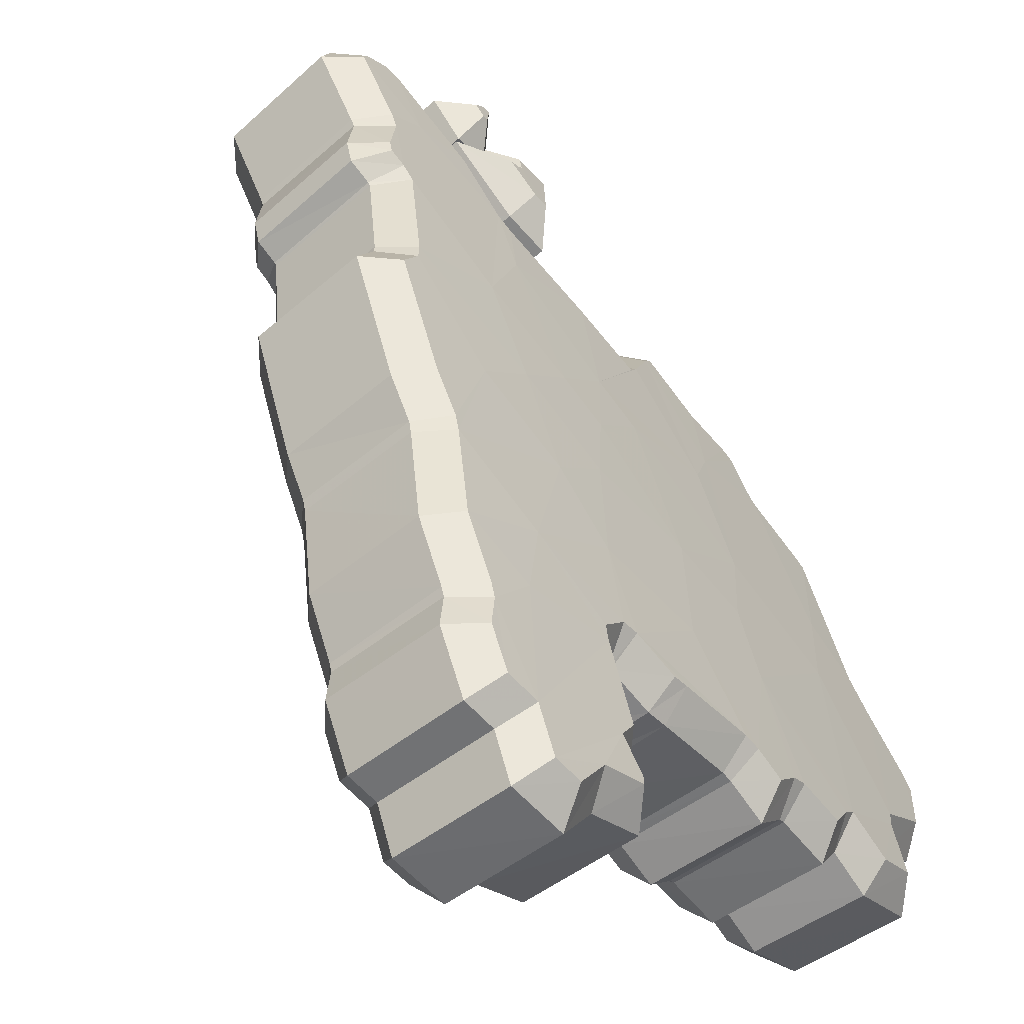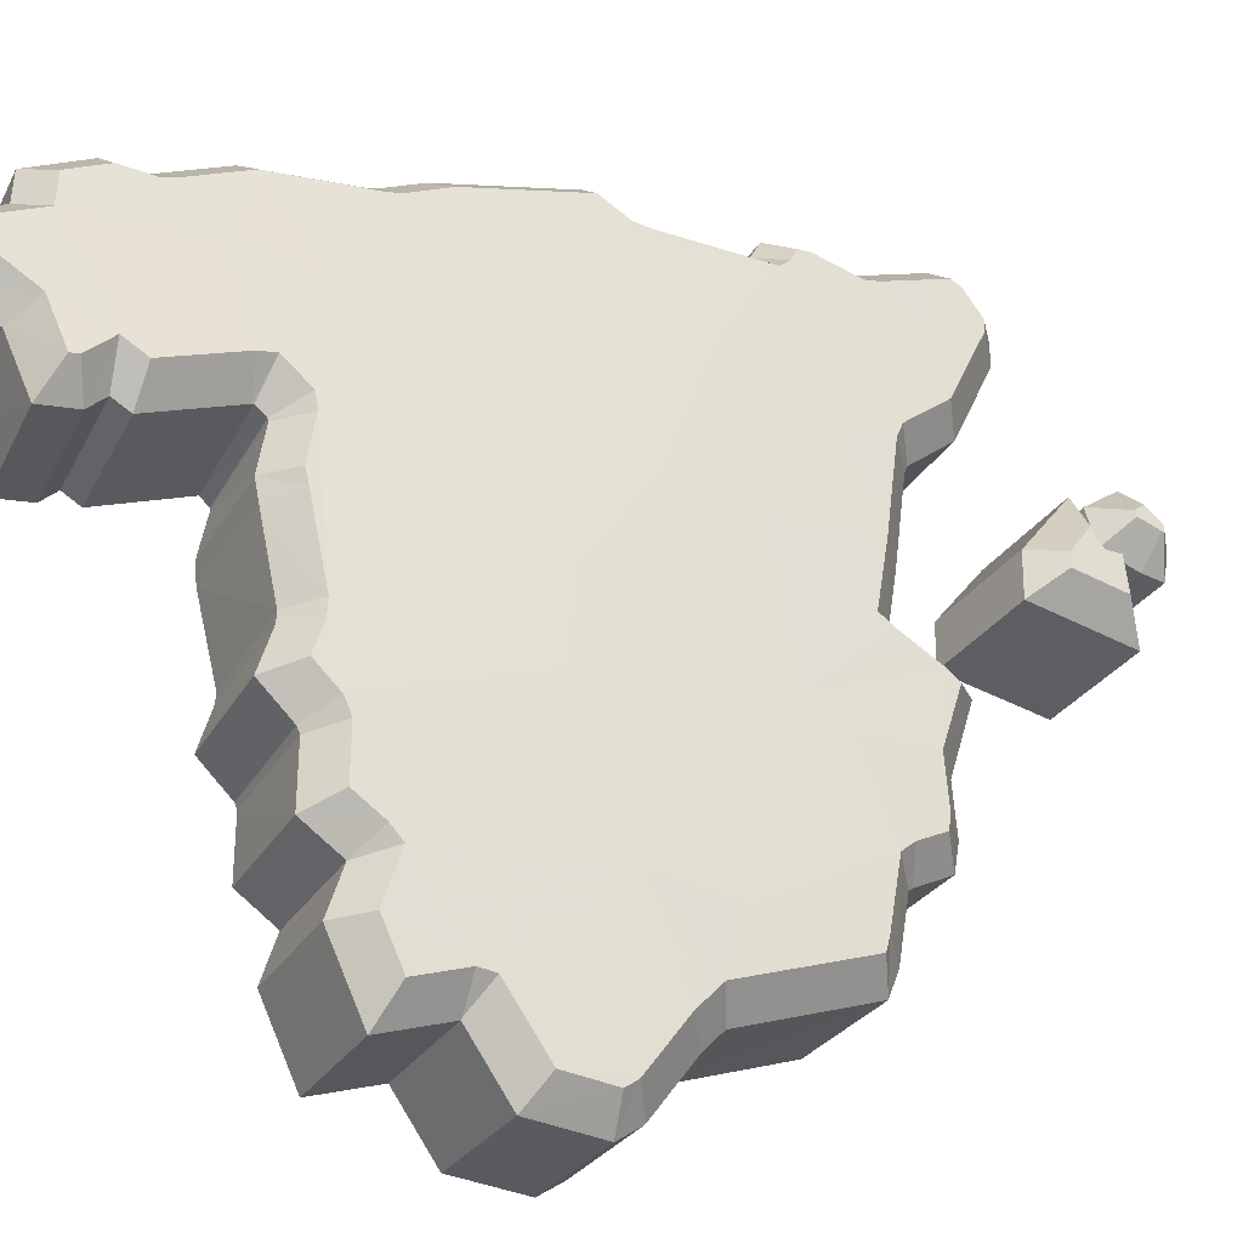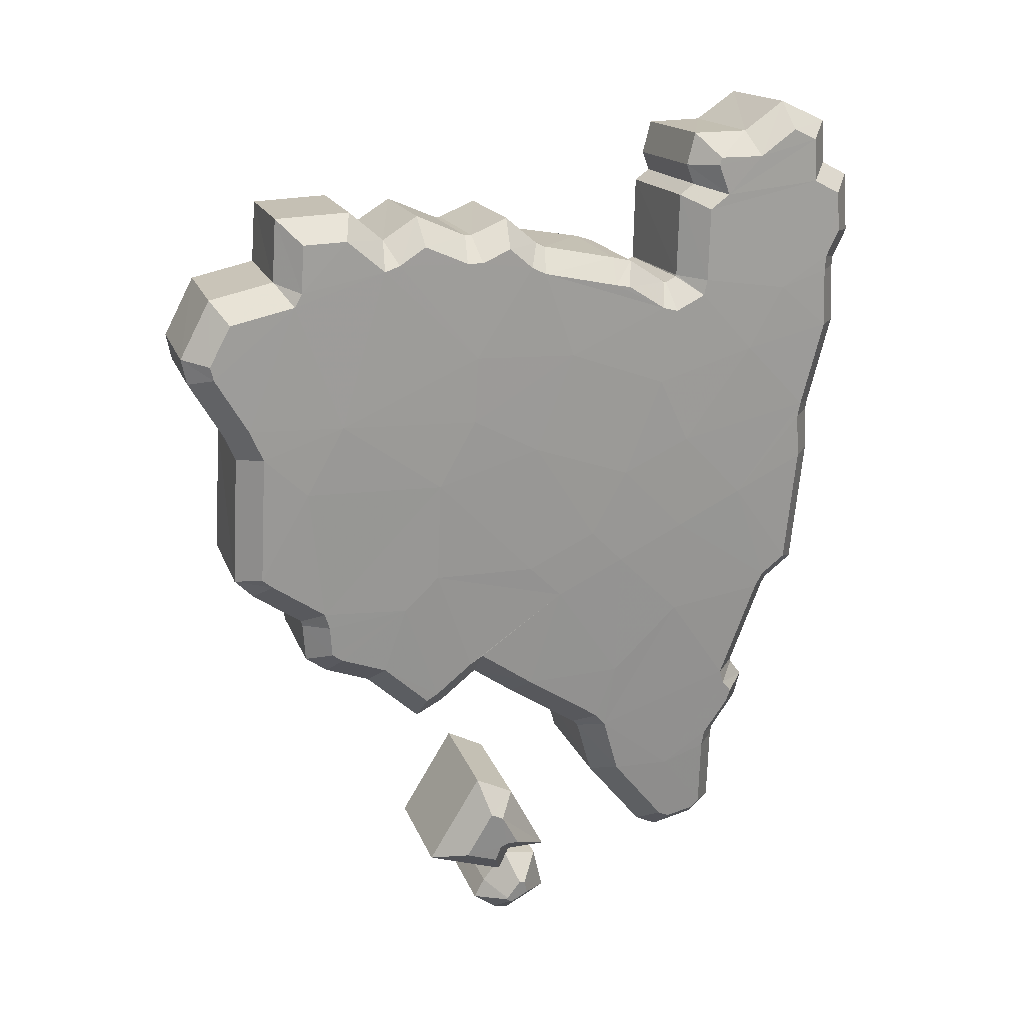
<metadata>
{"format":"obj","ext":"obj","renderer":"f3d","projection":"perspective","resolution":1024,"background":"white","views":[{"elev":51.6,"azim":-23.9,"up":"+Y"},{"elev":8.2,"azim":45.2,"up":"+Y"},{"elev":28.5,"azim":106.8,"up":"+Z"}]}
</metadata>
<code>
o Spain
v 0.5569 0.3799 0.09769
v 0.5509 0.3908 0.08778
v 0.5469 0.3944 0.09593
v 0.5372 0.4122 0.07285
v 0.5329 0.4191 0.0639
v 0.5313 0.4191 0.0763
v 0.5253 0.4258 0.07963
v 0.5217 0.4322 0.06832
v 0.5189 0.4329 0.08309
v 0.5391 0.4123 0.05617
v 0.562 0.3782 0.07232
v 0.5559 0.3873 0.07102
v 0.5245 0.42 0.1102
v 0.5176 0.4291 0.1075
v 0.5123 0.4317 0.1211
v 0.5576 0.3743 0.114
v 0.5636 0.3697 0.0988
v 0.5227 0.4197 0.1195
v 0.5504 0.3838 0.1171
v 0.5353 0.4191 0.03911
v 0.5322 0.4237 0.03103
v 0.5315 0.4237 0.04053
v 0.5528 0.3909 0.075
v 0.5451 0.4016 0.07392
v 0.5407 0.4113 0.04772
v 0.5291 0.4254 0.05204
v 0.5609 0.3762 0.08931
v 0.5127 0.434 0.1108
v 0.5377 0.4051 0.1029
v 0.529 0.4152 0.1074
v 0.5382 0.4015 0.1142
v 0.5278 0.4168 0.1067
v 0.5306 0.4156 0.09733
v 0.5219 0.4258 0.0999
v 0.5454 0.3944 0.1044
v 0.5568 0.375 0.1157
v 0.5524 0.3796 0.1215
v 0.5361 0.4188 0.0305
v 0.5289 0.4259 0.05018
v 0.5251 0.4198 0.1082
v 0.5619 0.3787 0.07023
v 0.5622 0.379 0.06627
v 0.5169 0.4251 0.1255
v 0.5207 0.4216 0.1211
v 0.5114 0.4312 0.1266
v 0.5209 0.4202 0.1251
v 0.5425 0.4016 0.0908
v 0.5393 0.4087 0.07747
v 0.5354 0.4121 0.0854
v 0.5658 0.3712 0.07853
v 0.5648 0.3659 0.106
v 0.5624 0.3675 0.1127
v 0.5312 0.4239 0.04256
v 0.5103 0.4346 0.1191
v 0.5294 0.4191 0.08866
v 0.5179 0.4326 0.09071
v 0.5429 0.3944 0.1167
v 0.5391 0.3999 0.1152
v 0.5404 0.3973 0.118
v 0.5556 0.375 0.1216
v 0.524 0.4297 0.06621
v 0.5326 0.4095 0.1114
v 0.5132 0.4287 0.1283
v 0.5468 0.3881 0.1196
v 0.5492 0.3854 0.1177
v 0.5441 0.3927 0.1168
v 0.5547 0.3911 0.05768
v 0.5515 0.395 0.06132
v 0.543 0.4052 0.06932
v 0.5468 0.4021 0.05678
v 0.511 0.4351 0.114
v 0.5184 0.4324 0.08884
v 0.5615 0.3802 0.06523
v 0.5584 0.3851 0.06272
v 0.5329 0.4229 0.03014
v 0.5353 0.4199 0.02965
v 0.5632 0.3713 0.0948
v 0.5142 0.4345 0.1013
v 0.5132 0.4339 0.1089
v 0.5287 0.4265 0.04711
v 0.5504 0.3963 0.06226
v 0.5206 0.4204 0.126
v 0.5248 0.429 0.06451
v 0.5414 0.4102 0.04937
v 0.5652 0.3724 0.07736
v 0.5648 0.3655 0.1077
v 0.5556 0.3899 0.05694
v 0.5315 0.4111 0.1109
v 0.5283 0.4269 0.04859
v 0.5399 0.4131 0.04006
v 0.5311 0.3829 0.09311
v 0.5349 0.3794 0.08525
v 0.5408 0.3687 0.0948
v 0.5159 0.4068 0.07409
v 0.5175 0.4068 0.06207
v 0.5216 0.4001 0.07077
v 0.5038 0.4203 0.08069
v 0.5065 0.4196 0.06617
v 0.5101 0.4133 0.07731
v 0.5236 0.4001 0.05456
v 0.5398 0.3759 0.06892
v 0.5458 0.367 0.07003
v 0.4974 0.4192 0.1177
v 0.5026 0.4165 0.1043
v 0.5095 0.4075 0.1069
v 0.5474 0.3588 0.09579
v 0.5415 0.3632 0.1109
v 0.5077 0.4072 0.1162
v 0.5344 0.3726 0.1139
v 0.5161 0.4113 0.03937
v 0.5167 0.4113 0.03003
v 0.5198 0.4068 0.03793
v 0.5293 0.3899 0.07178
v 0.5368 0.3794 0.07278
v 0.5137 0.4131 0.0505
v 0.5252 0.3991 0.04628
v 0.5447 0.3651 0.08677
v 0.4978 0.4214 0.1075
v 0.5225 0.3897 0.1111
v 0.5136 0.4031 0.1044
v 0.5221 0.3933 0.09993
v 0.5068 0.4133 0.09703
v 0.5152 0.4034 0.0945
v 0.5126 0.4045 0.1037
v 0.5296 0.3829 0.1013
v 0.5364 0.3685 0.1181
v 0.5408 0.3639 0.1124
v 0.5206 0.4065 0.0295
v 0.5135 0.4136 0.04877
v 0.51 0.4074 0.1052
v 0.546 0.3678 0.06425
v 0.5457 0.3675 0.06818
v 0.4965 0.4186 0.123
v 0.5058 0.4091 0.1178
v 0.5019 0.4125 0.122
v 0.5059 0.4079 0.1215
v 0.5199 0.4001 0.08289
v 0.5236 0.3967 0.07517
v 0.5268 0.3899 0.08817
v 0.5496 0.3602 0.07612
v 0.5462 0.3566 0.1096
v 0.5486 0.355 0.1029
v 0.5157 0.4117 0.04117
v 0.4955 0.422 0.1157
v 0.5028 0.4201 0.08801
v 0.5141 0.4068 0.08607
v 0.5248 0.3857 0.1146
v 0.5234 0.3882 0.112
v 0.5271 0.3828 0.1135
v 0.5395 0.3639 0.1182
v 0.5087 0.4173 0.06414
v 0.5169 0.3977 0.1087
v 0.4983 0.4161 0.1247
v 0.5283 0.3813 0.1136
v 0.5333 0.374 0.1145
v 0.531 0.3767 0.1163
v 0.5355 0.3835 0.05931
v 0.5386 0.3797 0.05582
v 0.5273 0.3933 0.06736
v 0.531 0.3903 0.055
v 0.4961 0.4226 0.1106
v 0.5032 0.42 0.0862
v 0.5423 0.3737 0.0608
v 0.5453 0.369 0.06321
v 0.5198 0.4076 0.02868
v 0.5174 0.4106 0.02916
v 0.547 0.3604 0.09204
v 0.4983 0.4213 0.1057
v 0.4993 0.4219 0.09841
v 0.5133 0.4141 0.04573
v 0.5345 0.3849 0.05989
v 0.5056 0.408 0.1224
v 0.5095 0.4166 0.06258
v 0.5257 0.3982 0.04785
v 0.5491 0.3612 0.07477
v 0.5485 0.3546 0.1046
v 0.5395 0.3786 0.05516
v 0.5159 0.3991 0.108
v 0.513 0.4144 0.04719
v 0.5244 0.4009 0.03884
v 0.5175 0.4324 0.06615
v 0.5145 0.4332 0.08243
v 0.5072 0.4238 0.06468
v 0.5042 0.4246 0.08079
v 0.5218 0.4153 0.1207
v 0.5239 0.4156 0.1102
v 0.5116 0.4067 0.1185
v 0.5136 0.4071 0.108
v 0.5278 0.424 0.02939
v 0.5271 0.424 0.03987
v 0.5173 0.4156 0.02871
v 0.5166 0.4156 0.03908
v 0.5469 0.3823 0.12
v 0.5486 0.3785 0.1239
v 0.5359 0.3746 0.1178
v 0.5377 0.3709 0.1216
v 0.5246 0.426 0.05117
v 0.5246 0.4259 0.05157
v 0.514 0.4176 0.05021
v 0.514 0.4175 0.05052
v 0.524 0.4155 0.11
v 0.525 0.4144 0.1094
v 0.5136 0.407 0.1079
v 0.5145 0.4061 0.1074
v 0.561 0.3744 0.06945
v 0.5613 0.3748 0.06444
v 0.5499 0.3667 0.06804
v 0.5502 0.3671 0.06306
v 0.5205 0.4157 0.1246
v 0.5204 0.4167 0.1219
v 0.5102 0.4073 0.1221
v 0.5101 0.4081 0.1197
v 0.5557 0.3707 0.1163
v 0.5605 0.3639 0.1149
v 0.5446 0.3632 0.1141
v 0.5494 0.3565 0.1128
v 0.5057 0.4346 0.1202
v 0.5077 0.4318 0.1222
v 0.4955 0.426 0.1179
v 0.4974 0.4233 0.1199
v 0.5351 0.3992 0.1171
v 0.537 0.3957 0.1208
v 0.5244 0.3912 0.1149
v 0.5262 0.3877 0.1185
v 0.5401 0.3919 0.1192
v 0.5293 0.384 0.117
v 0.554 0.3707 0.1241
v 0.5557 0.3707 0.1162
v 0.543 0.3631 0.1217
v 0.5447 0.3631 0.1139
v 0.5203 0.4295 0.06367
v 0.5098 0.421 0.06225
v 0.5291 0.4081 0.1138
v 0.5346 0.4002 0.1165
v 0.5184 0.4 0.112
v 0.5239 0.3921 0.1144
v 0.5102 0.4262 0.1311
v 0.5144 0.4222 0.1279
v 0.5 0.4176 0.1286
v 0.5042 0.4136 0.1256
v 0.5068 0.4313 0.1278
v 0.4966 0.4227 0.1253
v 0.5438 0.3858 0.1225
v 0.5469 0.3823 0.1199
v 0.5329 0.378 0.1202
v 0.536 0.3745 0.1177
v 0.5406 0.3912 0.1193
v 0.5298 0.3834 0.117
v 0.5514 0.3906 0.05474
v 0.5483 0.3944 0.05827
v 0.5404 0.3828 0.05347
v 0.5374 0.3865 0.0569
v 0.5086 0.4342 0.1091
v 0.5067 0.4355 0.1126
v 0.4984 0.4256 0.1068
v 0.4965 0.4269 0.1103
v 0.514 0.4327 0.08808
v 0.5036 0.4242 0.08627
v 0.5639 0.3618 0.1045
v 0.5627 0.3658 0.09702
v 0.5528 0.3543 0.1024
v 0.5516 0.3583 0.09496
v 0.5599 0.3772 0.06228
v 0.557 0.3819 0.05986
v 0.5489 0.3695 0.0609
v 0.5459 0.3742 0.05855
v 0.535 0.4152 0.02805
v 0.5333 0.4175 0.02634
v 0.5244 0.4068 0.02737
v 0.5227 0.409 0.02568
v 0.5297 0.4219 0.02708
v 0.5191 0.4135 0.02641
v 0.5624 0.367 0.09389
v 0.5512 0.3595 0.092
v 0.5099 0.4348 0.1003
v 0.5088 0.4342 0.108
v 0.4996 0.4262 0.09832
v 0.4986 0.4256 0.1058
v 0.5136 0.4329 0.08947
v 0.5033 0.4243 0.08762
v 0.5252 0.4141 0.1095
v 0.5146 0.4059 0.1075
v 0.527 0.4242 0.04097
v 0.5245 0.4267 0.04551
v 0.5164 0.4158 0.04002
v 0.514 0.4182 0.04457
v 0.5485 0.3942 0.05849
v 0.5375 0.3864 0.05688
v 0.519 0.4164 0.1285
v 0.5087 0.4079 0.126
v 0.5207 0.4291 0.06274
v 0.5102 0.4206 0.06143
v 0.5403 0.4066 0.04701
v 0.54 0.4071 0.04623
v 0.5296 0.3983 0.04597
v 0.5294 0.3988 0.04524
v 0.5455 0.3988 0.05408
v 0.5347 0.3907 0.05286
v 0.565 0.3669 0.07722
v 0.564 0.3689 0.07473
v 0.5539 0.3593 0.07557
v 0.553 0.3613 0.07296
v 0.561 0.3743 0.07011
v 0.5499 0.3666 0.06854
v 0.5638 0.361 0.1078
v 0.5526 0.3536 0.1057
v 0.5536 0.3877 0.05301
v 0.5426 0.3799 0.0518
v 0.5277 0.4101 0.113
v 0.517 0.402 0.1111
v 0.5237 0.4273 0.04879
v 0.5132 0.4188 0.04784
v 0.5392 0.4089 0.03855
v 0.5285 0.4006 0.03772
v 0.5505 0.4006 0.02091
v 0.5491 0.4024 0.02202
v 0.5497 0.4015 0.02397
v 0.5509 0.4 0.02165
v 0.5493 0.4021 0.02381
v 0.5507 0.4004 0.02096
v 0.551 0.3999 0.02142
v 0.5338 0.3897 0.02331
v 0.5332 0.3906 0.02136
v 0.5346 0.3888 0.02026
v 0.535 0.3883 0.021
v 0.5334 0.3903 0.02314
v 0.5347 0.3886 0.02032
v 0.535 0.3882 0.02079
v 0.5478 0.399 0.01758
v 0.5445 0.4032 0.02021
v 0.5369 0.391 0.01714
v 0.5336 0.3952 0.01977
v 0.5477 0.3986 0.02726
v 0.5497 0.396 0.02324
v 0.5368 0.3905 0.0268
v 0.5388 0.388 0.0228
v 0.545 0.4022 0.0262
v 0.5342 0.3941 0.02575
v 0.549 0.3973 0.01808
v 0.5381 0.3893 0.01765
v 0.5507 0.3949 0.02062
v 0.5397 0.3869 0.02019
v 0.5516 0.3979 0.03652
v 0.5541 0.3951 0.03059
v 0.5511 0.3991 0.03073
v 0.5517 0.3985 0.02879
v 0.5507 0.3993 0.03555
v 0.5496 0.4011 0.03107
v 0.5506 0.3998 0.03117
v 0.5351 0.3874 0.02978
v 0.5381 0.3834 0.02964
v 0.5356 0.3863 0.03554
v 0.5357 0.3869 0.0279
v 0.5347 0.3876 0.03457
v 0.5346 0.3881 0.0302
v 0.5337 0.3894 0.03009
v 0.5494 0.3951 0.0405
v 0.5541 0.3896 0.02902
v 0.5385 0.3871 0.03983
v 0.5432 0.3816 0.02837
v 0.5482 0.398 0.02466
v 0.5373 0.39 0.02405
v 0.5472 0.3991 0.02835
v 0.5363 0.3912 0.0277
v 0.5466 0.3992 0.0375
v 0.5357 0.3912 0.03683
v 0.5443 0.4032 0.02753
v 0.5334 0.3952 0.02686
v 0.5477 0.3985 0.02793
v 0.5368 0.3905 0.02726
f 1 2 3
f 4 5 6
f 7 8 9
f 4 10 5
f 11 12 2
f 13 14 15
f 16 17 1
f 18 13 15
f 16 1 19
f 20 21 22
f 2 23 24
f 25 26 5
f 27 11 2
f 15 14 28
f 29 30 31
f 32 33 34
f 19 1 35
f 36 19 37
f 20 38 21
f 26 20 39
f 40 32 34
f 41 42 12
f 43 44 45
f 43 46 44
f 47 48 49
f 29 33 30
f 50 11 27
f 51 16 52
f 25 20 26
f 20 53 39
f 15 28 54
f 55 56 34
f 57 58 59
f 58 35 29
f 60 36 37
f 61 8 7
f 30 62 31
f 63 43 45
f 44 15 45
f 64 65 66
f 67 68 23
f 23 68 69
f 69 70 10
f 28 71 54
f 18 15 44
f 65 35 66
f 57 35 58
f 7 9 72
f 2 24 47
f 2 47 3
f 49 4 6
f 55 7 56
f 10 25 5
f 51 17 16
f 12 73 74
f 12 74 67
f 75 38 76
f 36 16 19
f 27 2 1
f 17 77 1
f 33 55 34
f 29 49 33
f 14 78 79
f 78 34 56
f 33 32 30
f 53 80 39
f 69 68 81
f 82 46 43
f 6 83 61
f 42 73 12
f 69 10 4
f 47 24 48
f 3 47 29
f 29 47 49
f 25 10 84
f 84 10 70
f 11 50 85
f 28 14 79
f 13 40 34
f 66 35 57
f 49 55 33
f 49 6 55
f 38 75 21
f 20 22 53
f 6 61 7
f 55 6 7
f 35 3 29
f 1 3 35
f 5 83 6
f 5 26 83
f 52 86 51
f 74 87 67
f 13 34 14
f 14 34 78
f 77 27 1
f 27 77 50
f 88 62 30
f 11 41 12
f 81 70 69
f 19 35 65
f 58 29 31
f 80 89 39
f 24 69 48
f 23 69 24
f 20 90 38
f 25 90 20
f 12 23 2
f 12 67 23
f 48 4 49
f 48 69 4
f 56 7 72
f 91 92 93
f 94 95 96
f 97 98 99
f 95 100 96
f 92 101 102
f 103 104 105
f 93 106 107
f 103 105 108
f 109 93 107
f 110 111 112
f 113 114 92
f 95 115 116
f 92 102 117
f 118 104 103
f 119 120 121
f 122 123 124
f 125 93 109
f 126 109 127
f 111 128 112
f 129 112 115
f 122 124 130
f 101 131 132
f 133 134 135
f 134 136 135
f 137 138 139
f 120 123 121
f 117 102 140
f 141 107 142
f 115 112 116
f 129 143 112
f 144 118 103
f 122 145 146
f 147 148 149
f 121 125 148
f 126 127 150
f 99 98 151
f 119 152 120
f 133 135 153
f 133 103 134
f 154 155 156
f 114 157 158
f 159 157 114
f 100 160 159
f 144 161 118
f 134 103 108
f 154 125 155
f 148 125 149
f 162 97 99
f 139 113 92
f 91 139 92
f 94 96 137
f 145 99 146
f 95 116 100
f 107 106 142
f 163 164 101
f 158 163 101
f 165 128 166
f 109 107 127
f 93 92 117
f 93 167 106
f 122 146 123
f 123 137 121
f 168 169 104
f 145 122 169
f 120 124 123
f 129 170 143
f 171 157 159
f 135 136 172
f 151 173 94
f 101 164 131
f 96 100 159
f 138 113 139
f 121 139 91
f 137 139 121
f 174 100 116
f 160 100 174
f 175 140 102
f 168 104 118
f 122 130 105
f 149 125 154
f 123 146 137
f 146 94 137
f 111 166 128
f 143 110 112
f 99 151 94
f 99 94 146
f 121 91 125
f 125 91 93
f 94 173 95
f 173 115 95
f 142 176 141
f 158 177 163
f 104 122 105
f 169 122 104
f 93 117 167
f 140 167 117
f 120 152 178
f 101 132 102
f 159 160 171
f 155 125 109
f 119 121 148
f 129 179 170
f 138 159 113
f 113 159 114
f 128 180 112
f 112 180 116
f 92 114 101
f 114 158 101
f 137 96 138
f 96 159 138
f 162 99 145
f 181 182 9 8
f 183 184 182 181
f 98 97 184 183
f 185 186 13 18
f 187 188 186 185
f 108 105 188 187
f 189 190 22 21
f 191 192 190 189
f 111 110 192 191
f 193 194 37 19
f 195 196 194 193
f 109 126 196 195
f 197 198 26 39
f 199 200 198 197
f 129 115 200 199
f 201 202 32 40
f 203 204 202 201
f 130 124 204 203
f 205 206 42 41
f 207 208 206 205
f 132 131 208 207
f 209 210 44 46
f 211 212 210 209
f 136 134 212 211
f 213 214 52 16
f 215 216 214 213
f 107 141 216 215
f 217 218 15 54
f 219 220 218 217
f 144 103 220 219
f 221 222 59 58
f 223 224 222 221
f 148 147 224 223
f 222 225 57 59
f 224 226 225 222
f 147 149 226 224
f 227 228 36 60
f 229 230 228 227
f 150 127 230 229
f 194 227 60 37
f 196 229 227 194
f 126 150 229 196
f 231 181 8 61
f 232 183 181 231
f 151 98 183 232
f 233 234 31 62
f 235 236 234 233
f 152 119 236 235
f 237 238 43 63
f 239 240 238 237
f 153 135 240 239
f 241 237 63 45
f 242 239 237 241
f 133 153 239 242
f 218 241 45 15
f 220 242 241 218
f 103 133 242 220
f 243 244 65 64
f 245 246 244 243
f 156 155 246 245
f 247 243 64 66
f 248 245 243 247
f 154 156 245 248
f 249 250 68 67
f 251 252 250 249
f 158 157 252 251
f 253 254 71 28
f 255 256 254 253
f 118 161 256 255
f 254 217 54 71
f 256 219 217 254
f 161 144 219 256
f 210 185 18 44
f 212 187 185 210
f 134 108 187 212
f 182 257 72 9
f 184 258 257 182
f 97 162 258 184
f 259 260 17 51
f 261 262 260 259
f 142 106 262 261
f 263 264 74 73
f 265 266 264 263
f 164 163 266 265
f 267 268 76 38
f 269 270 268 267
f 128 165 270 269
f 268 271 75 76
f 270 272 271 268
f 165 166 272 270
f 228 213 16 36
f 230 215 213 228
f 127 107 215 230
f 260 273 77 17
f 262 274 273 260
f 106 167 274 262
f 275 276 79 78
f 277 278 276 275
f 169 168 278 277
f 279 275 78 56
f 280 277 275 279
f 145 169 277 280
f 202 281 30 32
f 204 282 281 202
f 124 120 282 204
f 283 284 80 53
f 285 286 284 283
f 143 170 286 285
f 250 287 81 68
f 252 288 287 250
f 157 171 288 252
f 289 209 46 82
f 290 211 209 289
f 172 136 211 290
f 238 289 82 43
f 240 290 289 238
f 135 172 290 240
f 291 231 61 83
f 292 232 231 291
f 173 151 232 292
f 206 263 73 42
f 208 265 263 206
f 131 164 265 208
f 293 294 25 84
f 295 296 294 293
f 174 116 296 295
f 297 293 84 70
f 298 295 293 297
f 160 174 295 298
f 299 300 85 50
f 301 302 300 299
f 140 175 302 301
f 300 303 11 85
f 302 304 303 300
f 175 102 304 302
f 276 253 28 79
f 278 255 253 276
f 168 118 255 278
f 186 201 40 13
f 188 203 201 186
f 105 130 203 188
f 225 247 66 57
f 226 248 247 225
f 149 154 248 226
f 271 189 21 75
f 272 191 189 271
f 166 111 191 272
f 190 283 53 22
f 192 285 283 190
f 110 143 285 192
f 198 291 83 26
f 200 292 291 198
f 115 173 292 200
f 214 305 86 52
f 216 306 305 214
f 141 176 306 216
f 305 259 51 86
f 306 261 259 305
f 176 142 261 306
f 264 307 87 74
f 266 308 307 264
f 163 177 308 266
f 307 249 67 87
f 308 251 249 307
f 177 158 251 308
f 273 299 50 77
f 274 301 299 273
f 167 140 301 274
f 309 233 62 88
f 310 235 233 309
f 178 152 235 310
f 281 309 88 30
f 282 310 309 281
f 120 178 310 282
f 303 205 41 11
f 304 207 205 303
f 102 132 207 304
f 287 297 70 81
f 288 298 297 287
f 171 160 298 288
f 244 193 19 65
f 246 195 193 244
f 155 109 195 246
f 234 221 58 31
f 236 223 221 234
f 119 148 223 236
f 284 311 89 80
f 286 312 311 284
f 170 179 312 286
f 311 197 39 89
f 312 199 197 311
f 179 129 199 312
f 313 267 38 90
f 314 269 267 313
f 180 128 269 314
f 294 313 90 25
f 296 314 313 294
f 116 180 314 296
f 257 279 56 72
f 258 280 279 257
f 162 145 280 258
f 315 316 317
f 318 315 317
f 316 319 317
f 320 315 318
f 318 321 320
f 322 323 324
f 322 324 325
f 322 326 323
f 325 324 327
f 327 328 325
f 329 330 316 315
f 331 332 330 329
f 324 323 332 331
f 333 334 318 317
f 335 336 334 333
f 322 325 336 335
f 330 337 319 316
f 332 338 337 330
f 323 326 338 332
f 337 333 317 319
f 338 335 333 337
f 326 322 335 338
f 339 329 315 320
f 340 331 329 339
f 327 324 331 340
f 334 341 321 318
f 336 342 341 334
f 325 328 342 336
f 341 339 320 321
f 342 340 339 341
f 328 327 340 342
f 343 344 345
f 344 346 345
f 345 347 343
f 348 347 349
f 345 349 347
f 350 351 352
f 350 353 351
f 352 354 350
f 355 354 356
f 354 355 350
f 357 358 344 343
f 359 360 358 357
f 352 351 360 359
f 358 361 346 344
f 360 362 361 358
f 351 353 362 360
f 361 363 345 346
f 362 364 363 361
f 353 350 364 362
f 365 357 343 347
f 366 359 357 365
f 354 352 359 366
f 367 365 347 348
f 368 366 365 367
f 356 354 366 368
f 369 367 348 349
f 370 368 367 369
f 355 356 368 370
f 363 369 349 345
f 364 370 369 363
f 350 355 370 364

</code>
